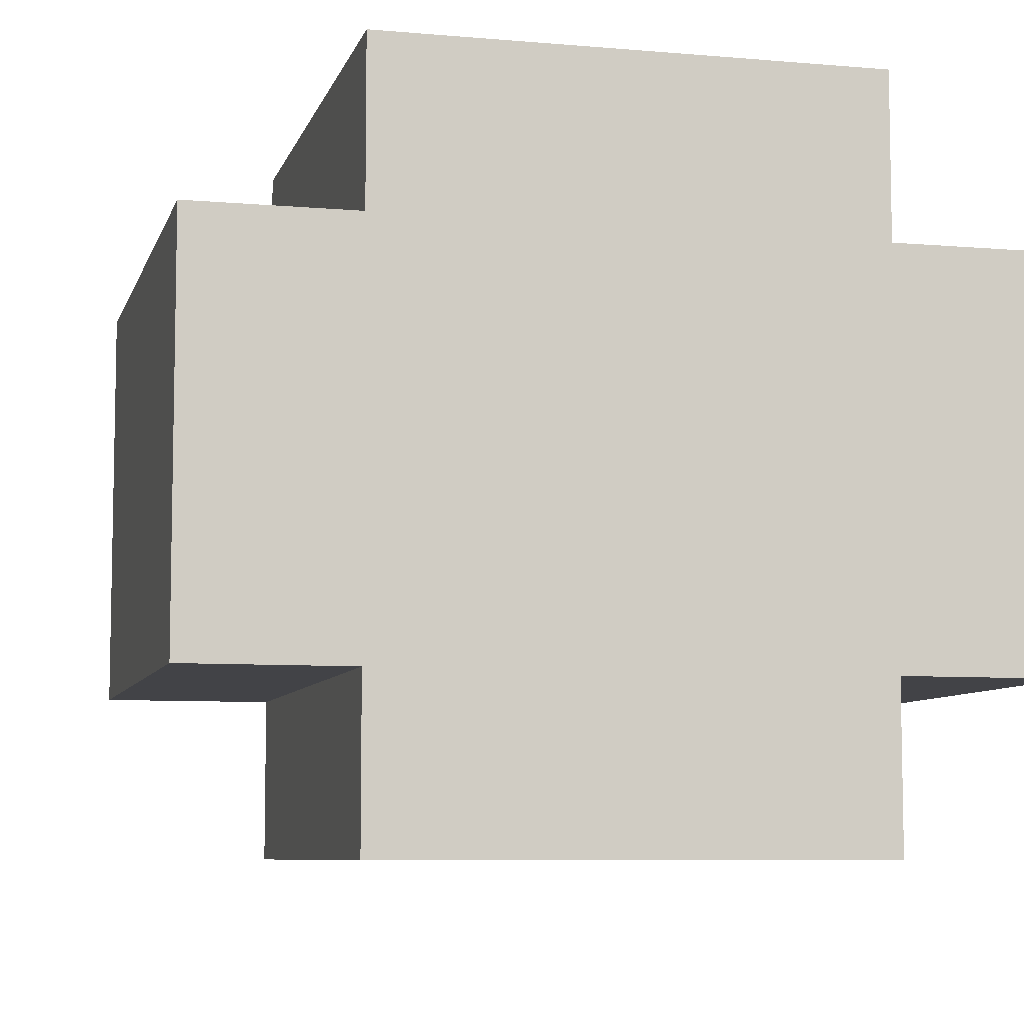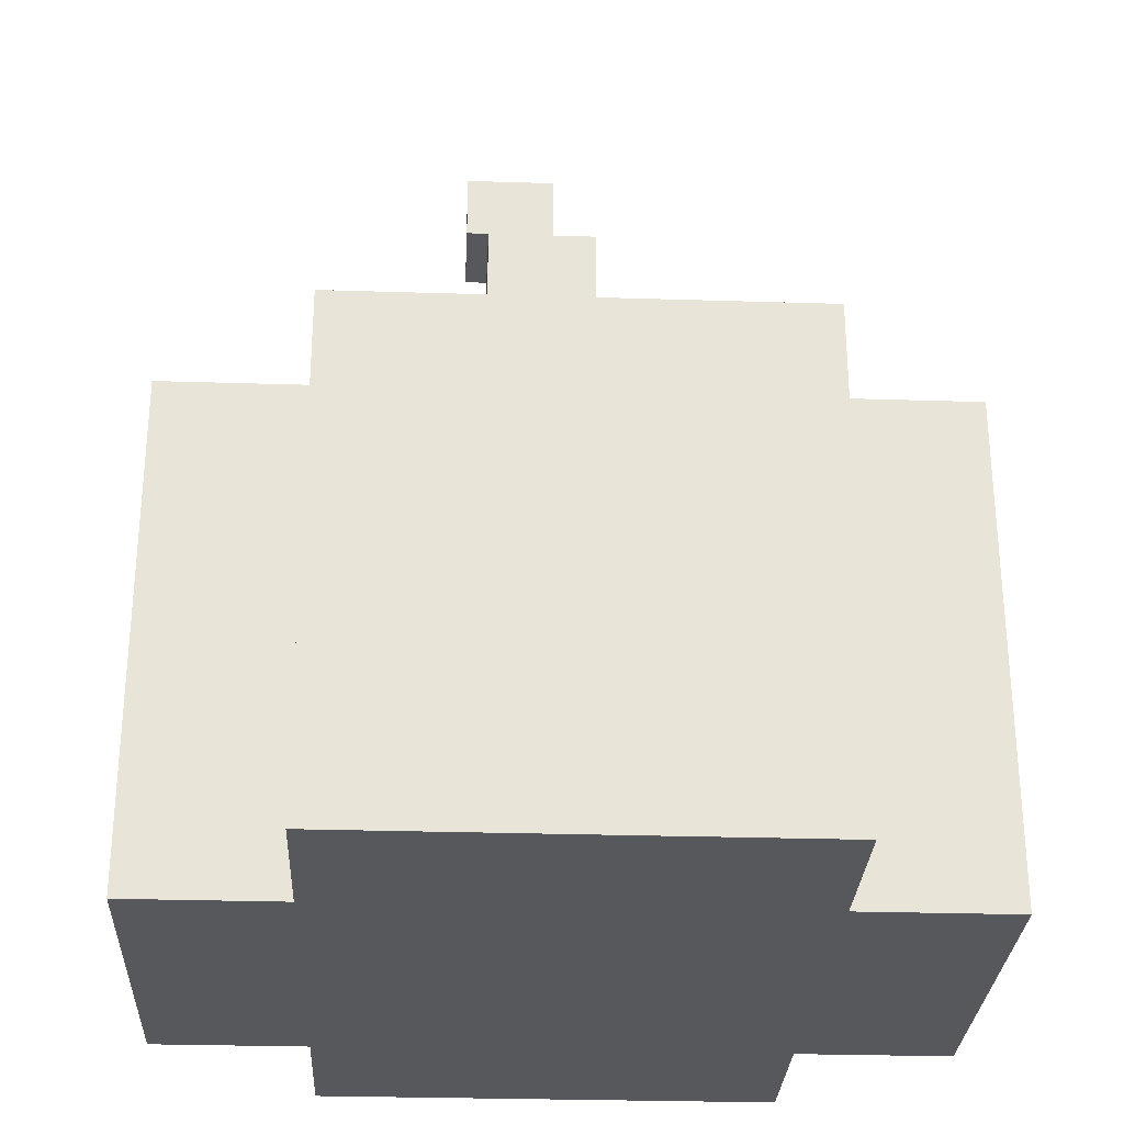
<metadata>
{"format":"obj","ext":"obj","renderer":"f3d","projection":"perspective","resolution":1024,"background":"white","views":[{"elev":-7.5,"azim":-14.0,"up":"+Z"},{"elev":-28.7,"azim":177.3,"up":"+Y"}]}
</metadata>
<code>
o
v 0.8 2 -1.5
v 0.8 2 -3.2
v 0.8 4.3 -1.5
v 0.8 4.3 -3.2
v 1.5 2 -0.8
v 1.5 2 -1.5
v 1.5 2 -3.2
v 1.5 2 -3.9
v 1.5 4.3 -0.8
v 1.5 4.3 -1.5
v 1.5 4.3 -3.2
v 1.5 4.3 -3.9
v 1.7 2.9 -0.8
v 1.7 2.9 -0.9
v 1.7 3 -0.8
v 1.7 3 -0.9
v 1.7 4.3 -1.7
v 1.7 4.3 -2.9
v 1.7 4.5 -1.7
v 1.7 4.5 -2.9
v 1.8 2.8 -0.8
v 1.8 2.8 -0.9
v 1.8 2.9 -0.8
v 1.8 2.9 -0.9
v 1.8 4.5 -1.8
v 1.8 4.5 -2.8
v 1.8 4.6 -1.8
v 1.8 4.6 -2.8
v 1.9 2.6 -0.8
v 1.9 2.6 -0.9
v 1.9 2.8 -0.8
v 1.9 2.8 -0.9
v 2 3.7 -0.8
v 2 3.7 -0.9
v 2 3.8 -0.8
v 2 3.8 -0.9
v 2.1 3.6 -0.8
v 2.1 3.6 -0.9
v 2.1 3.7 -0.8
v 2.1 3.7 -0.9
v 2.2 3.3 -0.8
v 2.2 3.3 -0.9
v 2.2 3.4 -0.8
v 2.2 3.4 -0.9
v 2.2 3.5 -0.8
v 2.2 3.5 -0.9
v 2.2 3.6 -0.8
v 2.2 3.6 -0.9
v 2.3 3.4 -0.8
v 2.3 3.4 -0.9
v 2.3 3.5 -0.8
v 2.3 3.5 -0.9
v 2.3 4.6 -2.1
v 2.3 4.6 -2.5
v 2.3 5.2 -2.1
v 2.3 5.2 -2.5
v 2.4 2.5 -0.8
v 2.4 2.5 -0.9
v 2.4 2.7 -0.8
v 2.4 2.7 -0.9
v 2.4 5.2 -2.1
v 2.4 5.2 -2.5
v 2.4 5.6 -2.1
v 2.4 5.6 -2.5
v 2.6 5.6 -2.1
v 2.6 5.6 -2.5
v 2.6 5.9 -2.1
v 2.6 5.9 -2.5
v 3 2.2 -0.8
v 3 2.2 -0.9
v 3 2.3 -0.8
v 3 2.3 -0.9
v 3 2.6 -0.8
v 3 2.6 -0.9
v 3 2.7 -0.8
v 3 2.7 -0.9
v 3.1 2.3 -0.8
v 3.1 2.3 -0.9
v 3.1 2.4 -0.8
v 3.1 2.4 -0.9
v 3.2 2.4 -0.8
v 3.2 2.4 -0.9
v 3.2 2.5 -0.8
v 3.2 2.5 -0.9
v 3.2 3.3 -0.8
v 3.2 3.3 -0.9
v 3.2 3.4 -0.8
v 3.2 3.4 -0.9
v 3.3 2.5 -0.8
v 3.3 2.5 -0.9
v 3.3 2.9 -0.8
v 3.3 2.9 -0.9
v 3.3 3.4 -0.8
v 3.3 3.4 -0.9
v 3.3 3.8 -0.8
v 3.3 3.8 -0.9
v 3.4 2.9 -0.8
v 3.4 2.9 -0.9
v 3.4 3 -0.8
v 3.4 3 -0.9
v 1.6 2.9 -0.8
v 1.6 2.9 -0.9
v 1.6 3 -0.8
v 1.6 3 -0.9
v 1.7 2.5 -0.8
v 1.7 2.5 -0.9
v 1.7 2.9 -0.8
v 1.7 2.9 -0.9
v 1.8 2.4 -0.8
v 1.8 2.4 -0.9
v 1.8 2.5 -0.8
v 1.8 2.5 -0.9
v 1.8 3.4 -0.8
v 1.8 3.4 -0.9
v 1.8 3.8 -0.8
v 1.8 3.8 -0.9
v 1.9 2.3 -0.8
v 1.9 2.3 -0.9
v 1.9 2.4 -0.8
v 1.9 2.4 -0.9
v 1.9 3.3 -0.8
v 1.9 3.3 -0.9
v 1.9 3.4 -0.8
v 1.9 3.4 -0.9
v 2 2.2 -0.8
v 2 2.2 -0.9
v 2 2.3 -0.8
v 2 2.3 -0.9
v 2 2.6 -0.8
v 2 2.6 -0.9
v 2 2.7 -0.8
v 2 2.7 -0.9
v 2.6 2.5 -0.8
v 2.6 2.5 -0.9
v 2.6 2.7 -0.8
v 2.6 2.7 -0.9
v 2.8 3.4 -0.8
v 2.8 3.4 -0.9
v 2.8 3.5 -0.8
v 2.8 3.5 -0.9
v 2.8 4.6 -2.1
v 2.8 4.6 -2.5
v 2.8 5.2 -2.1
v 2.8 5.2 -2.5
v 2.9 3.3 -0.8
v 2.9 3.3 -0.9
v 2.9 3.4 -0.8
v 2.9 3.4 -0.9
v 2.9 3.5 -0.8
v 2.9 3.5 -0.9
v 2.9 3.6 -0.8
v 2.9 3.6 -0.9
v 2.9 5.2 -2.1
v 2.9 5.2 -2.5
v 2.9 5.6 -2.1
v 2.9 5.6 -2.5
v 3 3.6 -0.8
v 3 3.6 -0.9
v 3 3.7 -0.8
v 3 3.7 -0.9
v 3 5.6 -2.1
v 3 5.6 -2.5
v 3 5.9 -2.1
v 3 5.9 -2.5
v 3.1 2.6 -0.8
v 3.1 2.6 -0.9
v 3.1 2.8 -0.8
v 3.1 2.8 -0.9
v 3.1 3.7 -0.8
v 3.1 3.7 -0.9
v 3.1 3.8 -0.8
v 3.1 3.8 -0.9
v 3.2 2.8 -0.8
v 3.2 2.8 -0.9
v 3.2 2.9 -0.8
v 3.2 2.9 -0.9
v 3.3 2.9 -0.8
v 3.3 2.9 -0.9
v 3.3 3 -0.8
v 3.3 3 -0.9
v 3.3 4.5 -1.8
v 3.3 4.5 -2.8
v 3.3 4.6 -1.8
v 3.3 4.6 -2.8
v 3.4 4.3 -1.7
v 3.4 4.3 -2.9
v 3.4 4.5 -1.7
v 3.4 4.5 -2.9
v 3.6 2 -0.8
v 3.6 2 -1.5
v 3.6 2 -3.2
v 3.6 2 -3.9
v 3.6 4.3 -0.8
v 3.6 4.3 -1.5
v 3.6 4.3 -3.2
v 3.6 4.3 -3.9
v 4.3 2 -1.5
v 4.3 2 -3.2
v 4.3 4.3 -1.5
v 4.3 4.3 -3.2
v 1.5 2 -0.8
v 1.5 4.3 -0.8
v 1.6 2.9 -0.8
v 1.6 3 -0.8
v 1.7 2.5 -0.8
v 1.7 2.9 -0.8
v 1.7 3 -0.8
v 1.8 2.4 -0.8
v 1.8 2.5 -0.8
v 1.8 2.8 -0.8
v 1.8 2.9 -0.8
v 1.8 3.4 -0.8
v 1.8 3.8 -0.8
v 1.9 2.3 -0.8
v 1.9 2.4 -0.8
v 1.9 2.6 -0.8
v 1.9 2.8 -0.8
v 1.9 3.3 -0.8
v 1.9 3.4 -0.8
v 2 2.2 -0.8
v 2 2.3 -0.8
v 2 2.6 -0.8
v 2 2.7 -0.8
v 2 3.7 -0.8
v 2 3.8 -0.8
v 2.1 3.6 -0.8
v 2.1 3.7 -0.8
v 2.2 3.3 -0.8
v 2.2 3.4 -0.8
v 2.2 3.5 -0.8
v 2.2 3.6 -0.8
v 2.3 2.9 -0.8
v 2.3 3 -0.8
v 2.3 3.4 -0.8
v 2.3 3.5 -0.8
v 2.4 2.5 -0.8
v 2.4 2.7 -0.8
v 2.4 3 -0.8
v 2.4 3.1 -0.8
v 2.5 3.1 -0.8
v 2.5 3.2 -0.8
v 2.6 2.5 -0.8
v 2.6 2.7 -0.8
v 2.6 3.1 -0.8
v 2.6 3.2 -0.8
v 2.7 3 -0.8
v 2.7 3.1 -0.8
v 2.8 2.9 -0.8
v 2.8 3 -0.8
v 2.8 3.4 -0.8
v 2.8 3.5 -0.8
v 2.9 3.3 -0.8
v 2.9 3.4 -0.8
v 2.9 3.5 -0.8
v 2.9 3.6 -0.8
v 3 2.2 -0.8
v 3 2.3 -0.8
v 3 2.6 -0.8
v 3 2.7 -0.8
v 3 3.6 -0.8
v 3 3.7 -0.8
v 3.1 2.3 -0.8
v 3.1 2.4 -0.8
v 3.1 2.6 -0.8
v 3.1 2.8 -0.8
v 3.1 3.7 -0.8
v 3.1 3.8 -0.8
v 3.2 2.4 -0.8
v 3.2 2.5 -0.8
v 3.2 2.8 -0.8
v 3.2 2.9 -0.8
v 3.2 3.3 -0.8
v 3.2 3.4 -0.8
v 3.3 2.5 -0.8
v 3.3 2.9 -0.8
v 3.3 3 -0.8
v 3.3 3.4 -0.8
v 3.3 3.8 -0.8
v 3.4 2.9 -0.8
v 3.4 3 -0.8
v 3.6 2 -0.8
v 3.6 4.3 -0.8
v 1.6 2.9 -0.9
v 1.6 3 -0.9
v 1.7 2.5 -0.9
v 1.7 2.9 -0.9
v 1.7 3 -0.9
v 1.8 2.4 -0.9
v 1.8 2.5 -0.9
v 1.8 2.8 -0.9
v 1.8 2.9 -0.9
v 1.8 3.4 -0.9
v 1.8 3.8 -0.9
v 1.9 2.3 -0.9
v 1.9 2.4 -0.9
v 1.9 2.6 -0.9
v 1.9 2.8 -0.9
v 1.9 3.3 -0.9
v 1.9 3.4 -0.9
v 2 2.2 -0.9
v 2 2.3 -0.9
v 2 2.6 -0.9
v 2 2.7 -0.9
v 2 3.7 -0.9
v 2 3.8 -0.9
v 2.1 3.6 -0.9
v 2.1 3.7 -0.9
v 2.2 3.3 -0.9
v 2.2 3.4 -0.9
v 2.2 3.5 -0.9
v 2.2 3.6 -0.9
v 2.3 3.4 -0.9
v 2.3 3.5 -0.9
v 2.4 2.5 -0.9
v 2.4 2.7 -0.9
v 2.6 2.5 -0.9
v 2.6 2.7 -0.9
v 2.8 3.4 -0.9
v 2.8 3.5 -0.9
v 2.9 3.3 -0.9
v 2.9 3.4 -0.9
v 2.9 3.5 -0.9
v 2.9 3.6 -0.9
v 3 2.2 -0.9
v 3 2.3 -0.9
v 3 2.6 -0.9
v 3 2.7 -0.9
v 3 3.6 -0.9
v 3 3.7 -0.9
v 3.1 2.3 -0.9
v 3.1 2.4 -0.9
v 3.1 2.6 -0.9
v 3.1 2.8 -0.9
v 3.1 3.7 -0.9
v 3.1 3.8 -0.9
v 3.2 2.4 -0.9
v 3.2 2.5 -0.9
v 3.2 2.8 -0.9
v 3.2 2.9 -0.9
v 3.2 3.3 -0.9
v 3.2 3.4 -0.9
v 3.3 2.5 -0.9
v 3.3 2.9 -0.9
v 3.3 3 -0.9
v 3.3 3.4 -0.9
v 3.3 3.8 -0.9
v 3.4 2.9 -0.9
v 3.4 3 -0.9
v 0.8 2 -1.5
v 0.8 4.3 -1.5
v 1.5 2 -1.5
v 1.5 4.3 -1.5
v 3.6 2 -1.5
v 3.6 4.3 -1.5
v 4.3 2 -1.5
v 4.3 4.3 -1.5
v 1.7 4.3 -1.7
v 1.7 4.5 -1.7
v 3.4 4.3 -1.7
v 3.4 4.5 -1.7
v 1.8 4.5 -1.8
v 1.8 4.6 -1.8
v 3.3 4.5 -1.8
v 3.3 4.6 -1.8
v 2.3 4.6 -2.1
v 2.3 5.2 -2.1
v 2.4 5.2 -2.1
v 2.4 5.6 -2.1
v 2.6 5.6 -2.1
v 2.6 5.9 -2.1
v 2.8 4.6 -2.1
v 2.8 5.2 -2.1
v 2.9 5.2 -2.1
v 2.9 5.6 -2.1
v 3 5.6 -2.1
v 3 5.9 -2.1
v 2.3 4.6 -2.5
v 2.3 5.2 -2.5
v 2.4 5.2 -2.5
v 2.4 5.6 -2.5
v 2.6 5.6 -2.5
v 2.6 5.9 -2.5
v 2.8 4.6 -2.5
v 2.8 5.2 -2.5
v 2.9 5.2 -2.5
v 2.9 5.6 -2.5
v 3 5.6 -2.5
v 3 5.9 -2.5
v 1.8 4.5 -2.8
v 1.8 4.6 -2.8
v 3.3 4.5 -2.8
v 3.3 4.6 -2.8
v 1.7 4.3 -2.9
v 1.7 4.5 -2.9
v 3.4 4.3 -2.9
v 3.4 4.5 -2.9
v 0.8 2 -3.2
v 0.8 4.3 -3.2
v 1.5 2 -3.2
v 1.5 4.3 -3.2
v 3.6 2 -3.2
v 3.6 4.3 -3.2
v 4.3 2 -3.2
v 4.3 4.3 -3.2
v 1.5 2 -3.9
v 1.5 4.3 -3.9
v 3.6 2 -3.9
v 3.6 4.3 -3.9
v 1.5 2 -0.8
v 3.6 2 -0.8
v 0.8 2 -1.5
v 1.5 2 -1.5
v 3.6 2 -1.5
v 4.3 2 -1.5
v 0.8 2 -3.2
v 1.5 2 -3.2
v 3.6 2 -3.2
v 4.3 2 -3.2
v 1.5 2 -3.9
v 3.6 2 -3.9
v 2.4 2.5 -0.8
v 2.6 2.5 -0.8
v 2.4 2.5 -0.9
v 2.6 2.5 -0.9
v 1.9 2.6 -0.8
v 2 2.6 -0.8
v 3 2.6 -0.8
v 3.1 2.6 -0.8
v 1.9 2.6 -0.9
v 2 2.6 -0.9
v 3 2.6 -0.9
v 3.1 2.6 -0.9
v 2 2.7 -0.8
v 2.4 2.7 -0.8
v 2.6 2.7 -0.8
v 3 2.7 -0.8
v 2 2.7 -0.9
v 2.4 2.7 -0.9
v 2.6 2.7 -0.9
v 3 2.7 -0.9
v 1.8 2.8 -0.8
v 1.9 2.8 -0.8
v 3.1 2.8 -0.8
v 3.2 2.8 -0.8
v 1.8 2.8 -0.9
v 1.9 2.8 -0.9
v 3.1 2.8 -0.9
v 3.2 2.8 -0.9
v 1.7 2.9 -0.8
v 1.8 2.9 -0.8
v 3.2 2.9 -0.8
v 3.3 2.9 -0.8
v 1.7 2.9 -0.9
v 1.8 2.9 -0.9
v 3.2 2.9 -0.9
v 3.3 2.9 -0.9
v 1.6 3 -0.8
v 1.7 3 -0.8
v 3.3 3 -0.8
v 3.4 3 -0.8
v 1.6 3 -0.9
v 1.7 3 -0.9
v 3.3 3 -0.9
v 3.4 3 -0.9
v 2.2 3.5 -0.8
v 2.3 3.5 -0.8
v 2.8 3.5 -0.8
v 2.9 3.5 -0.8
v 2.2 3.5 -0.9
v 2.3 3.5 -0.9
v 2.8 3.5 -0.9
v 2.9 3.5 -0.9
v 2.1 3.6 -0.8
v 2.2 3.6 -0.8
v 2.9 3.6 -0.8
v 3 3.6 -0.8
v 2.1 3.6 -0.9
v 2.2 3.6 -0.9
v 2.9 3.6 -0.9
v 3 3.6 -0.9
v 2 3.7 -0.8
v 2.1 3.7 -0.8
v 3 3.7 -0.8
v 3.1 3.7 -0.8
v 2 3.7 -0.9
v 2.1 3.7 -0.9
v 3 3.7 -0.9
v 3.1 3.7 -0.9
v 1.8 3.8 -0.8
v 2 3.8 -0.8
v 3.1 3.8 -0.8
v 3.3 3.8 -0.8
v 1.8 3.8 -0.9
v 2 3.8 -0.9
v 3.1 3.8 -0.9
v 3.3 3.8 -0.9
v 2.8 5.2 -2.1
v 2.9 5.2 -2.1
v 2.8 5.2 -2.5
v 2.9 5.2 -2.5
v 2.9 5.6 -2.1
v 3 5.6 -2.1
v 2.9 5.6 -2.5
v 3 5.6 -2.5
v 2 2.2 -0.8
v 3 2.2 -0.8
v 2 2.2 -0.9
v 3 2.2 -0.9
v 1.9 2.3 -0.8
v 2 2.3 -0.8
v 3 2.3 -0.8
v 3.1 2.3 -0.8
v 1.9 2.3 -0.9
v 2 2.3 -0.9
v 3 2.3 -0.9
v 3.1 2.3 -0.9
v 1.8 2.4 -0.8
v 1.9 2.4 -0.8
v 3.1 2.4 -0.8
v 3.2 2.4 -0.8
v 1.8 2.4 -0.9
v 1.9 2.4 -0.9
v 3.1 2.4 -0.9
v 3.2 2.4 -0.9
v 1.7 2.5 -0.8
v 1.8 2.5 -0.8
v 3.2 2.5 -0.8
v 3.3 2.5 -0.8
v 1.7 2.5 -0.9
v 1.8 2.5 -0.9
v 3.2 2.5 -0.9
v 3.3 2.5 -0.9
v 1.6 2.9 -0.8
v 1.7 2.9 -0.8
v 3.3 2.9 -0.8
v 3.4 2.9 -0.8
v 1.6 2.9 -0.9
v 1.7 2.9 -0.9
v 3.3 2.9 -0.9
v 3.4 2.9 -0.9
v 1.9 3.3 -0.8
v 2.2 3.3 -0.8
v 2.9 3.3 -0.8
v 3.2 3.3 -0.8
v 1.9 3.3 -0.9
v 2.2 3.3 -0.9
v 2.9 3.3 -0.9
v 3.2 3.3 -0.9
v 1.8 3.4 -0.8
v 1.9 3.4 -0.8
v 2.2 3.4 -0.8
v 2.3 3.4 -0.8
v 2.8 3.4 -0.8
v 2.9 3.4 -0.8
v 3.2 3.4 -0.8
v 3.3 3.4 -0.8
v 1.8 3.4 -0.9
v 1.9 3.4 -0.9
v 2.2 3.4 -0.9
v 2.3 3.4 -0.9
v 2.8 3.4 -0.9
v 2.9 3.4 -0.9
v 3.2 3.4 -0.9
v 3.3 3.4 -0.9
v 1.5 4.3 -0.8
v 3.6 4.3 -0.8
v 0.8 4.3 -1.5
v 1.5 4.3 -1.5
v 3.6 4.3 -1.5
v 4.3 4.3 -1.5
v 1.7 4.3 -1.7
v 3.4 4.3 -1.7
v 1.7 4.3 -2.9
v 3.4 4.3 -2.9
v 0.8 4.3 -3.2
v 1.5 4.3 -3.2
v 3.6 4.3 -3.2
v 4.3 4.3 -3.2
v 1.5 4.3 -3.9
v 3.6 4.3 -3.9
v 1.7 4.5 -1.7
v 3.4 4.5 -1.7
v 1.8 4.5 -1.8
v 3.3 4.5 -1.8
v 1.8 4.5 -2.8
v 3.3 4.5 -2.8
v 1.7 4.5 -2.9
v 3.4 4.5 -2.9
v 1.8 4.6 -1.8
v 3.3 4.6 -1.8
v 2.3 4.6 -2.1
v 2.8 4.6 -2.1
v 2.3 4.6 -2.5
v 2.8 4.6 -2.5
v 1.8 4.6 -2.8
v 3.3 4.6 -2.8
v 2.3 5.2 -2.1
v 2.4 5.2 -2.1
v 2.3 5.2 -2.5
v 2.4 5.2 -2.5
v 2.4 5.6 -2.1
v 2.6 5.6 -2.1
v 2.4 5.6 -2.5
v 2.6 5.6 -2.5
v 2.6 5.9 -2.1
v 3 5.9 -2.1
v 2.6 5.9 -2.5
v 3 5.9 -2.5
f 3 2 1
f 4 2 3
f 9 6 5
f 10 6 9
f 11 8 7
f 12 8 11
f 15 14 13
f 16 14 15
f 19 18 17
f 20 18 19
f 23 22 21
f 24 22 23
f 27 26 25
f 28 26 27
f 31 30 29
f 32 30 31
f 35 34 33
f 36 34 35
f 39 38 37
f 40 38 39
f 43 42 41
f 44 42 43
f 47 46 45
f 48 46 47
f 51 50 49
f 52 50 51
f 55 54 53
f 56 54 55
f 59 58 57
f 60 58 59
f 63 62 61
f 64 62 63
f 67 66 65
f 68 66 67
f 71 70 69
f 72 70 71
f 75 74 73
f 76 74 75
f 79 78 77
f 80 78 79
f 83 82 81
f 84 82 83
f 87 86 85
f 88 86 87
f 91 90 89
f 92 90 91
f 95 94 93
f 96 94 95
f 99 98 97
f 100 98 99
f 101 102 103
f 103 102 104
f 105 106 107
f 107 106 108
f 109 110 111
f 111 110 112
f 113 114 115
f 115 114 116
f 117 118 119
f 119 118 120
f 121 122 123
f 123 122 124
f 125 126 127
f 127 126 128
f 129 130 131
f 131 130 132
f 133 134 135
f 135 134 136
f 137 138 139
f 139 138 140
f 141 142 143
f 143 142 144
f 145 146 147
f 147 146 148
f 149 150 151
f 151 150 152
f 153 154 155
f 155 154 156
f 157 158 159
f 159 158 160
f 161 162 163
f 163 162 164
f 165 166 167
f 167 166 168
f 169 170 171
f 171 170 172
f 173 174 175
f 175 174 176
f 177 178 179
f 179 178 180
f 181 182 183
f 183 182 184
f 185 186 187
f 187 186 188
f 189 190 193
f 193 190 194
f 191 192 195
f 195 192 196
f 197 198 199
f 199 198 200
f 203 202 201
f 204 202 203
f 205 203 201
f 206 203 205
f 207 202 204
f 208 205 201
f 209 205 208
f 211 207 206
f 212 202 207
f 212 207 211
f 213 202 212
f 214 208 201
f 215 208 214
f 217 211 210
f 217 212 211
f 218 212 217
f 219 212 218
f 220 214 201
f 221 214 220
f 222 218 217
f 222 217 216
f 223 218 222
f 225 202 213
f 227 225 224
f 228 218 223
f 231 227 226
f 232 229 228
f 232 228 223
f 233 229 232
f 234 229 233
f 235 231 230
f 237 232 223
f 238 234 233
f 238 235 234
f 238 233 232
f 239 235 238
f 240 239 238
f 240 235 239
f 241 235 240
f 242 237 236
f 243 232 237
f 243 237 242
f 244 240 238
f 244 241 240
f 245 235 241
f 245 241 244
f 246 244 238
f 246 238 232
f 247 245 244
f 247 244 246
f 248 246 232
f 248 232 243
f 249 247 246
f 249 246 248
f 250 235 245
f 250 247 249
f 250 245 247
f 251 231 235
f 251 235 250
f 252 249 248
f 252 250 249
f 253 250 252
f 254 231 251
f 255 227 231
f 255 231 254
f 256 220 201
f 259 252 248
f 259 248 243
f 260 227 255
f 261 225 227
f 261 227 260
f 262 257 256
f 264 259 258
f 265 252 259
f 265 259 264
f 266 225 261
f 267 202 225
f 267 225 266
f 268 263 262
f 270 252 265
f 271 252 270
f 272 252 271
f 274 269 268
f 275 273 272
f 275 272 271
f 276 273 275
f 277 273 276
f 278 202 267
f 279 275 274
f 280 277 276
f 280 278 277
f 281 279 274
f 281 280 279
f 281 274 268
f 281 256 201
f 281 262 256
f 281 268 262
f 282 278 280
f 282 280 281
f 282 202 278
f 286 284 283
f 287 284 286
f 289 286 285
f 290 286 289
f 291 286 290
f 295 289 288
f 295 290 289
f 296 290 295
f 297 290 296
f 299 293 292
f 301 295 294
f 301 296 295
f 302 296 301
f 304 299 298
f 304 293 299
f 305 293 304
f 306 304 298
f 307 304 306
f 308 306 298
f 309 306 308
f 310 306 309
f 311 306 310
f 312 310 309
f 313 310 312
f 314 303 302
f 314 302 301
f 314 301 300
f 315 303 314
f 316 314 300
f 321 319 318
f 322 319 321
f 324 317 316
f 324 316 300
f 325 317 324
f 326 317 325
f 327 317 326
f 328 322 321
f 328 323 322
f 328 321 320
f 330 326 325
f 331 326 330
f 332 326 331
f 334 329 328
f 336 333 332
f 336 332 331
f 337 333 336
f 338 333 337
f 340 335 334
f 340 328 320
f 340 334 328
f 341 335 340
f 342 339 338
f 342 338 337
f 343 339 342
f 345 335 341
f 346 335 345
f 347 344 343
f 348 344 347
f 351 350 349
f 352 350 351
f 355 354 353
f 356 354 355
f 359 358 357
f 360 358 359
f 363 362 361
f 364 362 363
f 367 366 365
f 369 368 367
f 371 367 365
f 371 370 369
f 371 369 367
f 372 370 371
f 373 370 372
f 374 370 373
f 375 370 374
f 376 370 375
f 377 378 379
f 379 380 381
f 377 379 383
f 381 382 383
f 379 381 383
f 383 382 384
f 384 382 385
f 385 382 386
f 386 382 387
f 387 382 388
f 389 390 391
f 391 390 392
f 393 394 395
f 395 394 396
f 397 398 399
f 399 398 400
f 401 402 403
f 403 402 404
f 405 406 407
f 407 406 408
f 412 410 409
f 413 410 412
f 415 412 411
f 415 414 413
f 415 413 412
f 416 414 415
f 417 414 416
f 418 414 417
f 419 417 416
f 420 417 419
f 423 422 421
f 424 422 423
f 429 426 425
f 430 426 429
f 431 428 427
f 432 428 431
f 437 434 433
f 438 434 437
f 439 436 435
f 440 436 439
f 445 442 441
f 446 442 445
f 447 444 443
f 448 444 447
f 453 450 449
f 454 450 453
f 455 452 451
f 456 452 455
f 461 458 457
f 462 458 461
f 463 460 459
f 464 460 463
f 469 466 465
f 470 466 469
f 471 468 467
f 472 468 471
f 477 474 473
f 478 474 477
f 479 476 475
f 480 476 479
f 485 482 481
f 486 482 485
f 487 484 483
f 488 484 487
f 493 490 489
f 494 490 493
f 495 492 491
f 496 492 495
f 499 498 497
f 500 498 499
f 503 502 501
f 504 502 503
f 505 506 507
f 507 506 508
f 509 510 513
f 513 510 514
f 511 512 515
f 515 512 516
f 517 518 521
f 521 518 522
f 519 520 523
f 523 520 524
f 525 526 529
f 529 526 530
f 527 528 531
f 531 528 532
f 533 534 537
f 537 534 538
f 535 536 539
f 539 536 540
f 541 542 545
f 545 542 546
f 543 544 547
f 547 544 548
f 549 550 557
f 557 550 558
f 551 552 559
f 559 552 560
f 553 554 561
f 561 554 562
f 555 556 563
f 563 556 564
f 565 566 568
f 568 566 569
f 567 568 571
f 569 570 571
f 568 569 571
f 571 570 572
f 567 571 573
f 572 570 574
f 567 573 575
f 573 574 575
f 575 574 576
f 574 570 577
f 576 574 577
f 577 570 578
f 576 577 579
f 579 577 580
f 581 582 583
f 583 582 584
f 581 583 585
f 584 582 586
f 581 585 587
f 585 586 587
f 586 582 588
f 587 586 588
f 589 590 591
f 591 590 592
f 589 591 593
f 592 590 594
f 589 593 595
f 593 594 595
f 594 590 596
f 595 594 596
f 597 598 599
f 599 598 600
f 601 602 603
f 603 602 604
f 605 606 607
f 607 606 608

</code>
